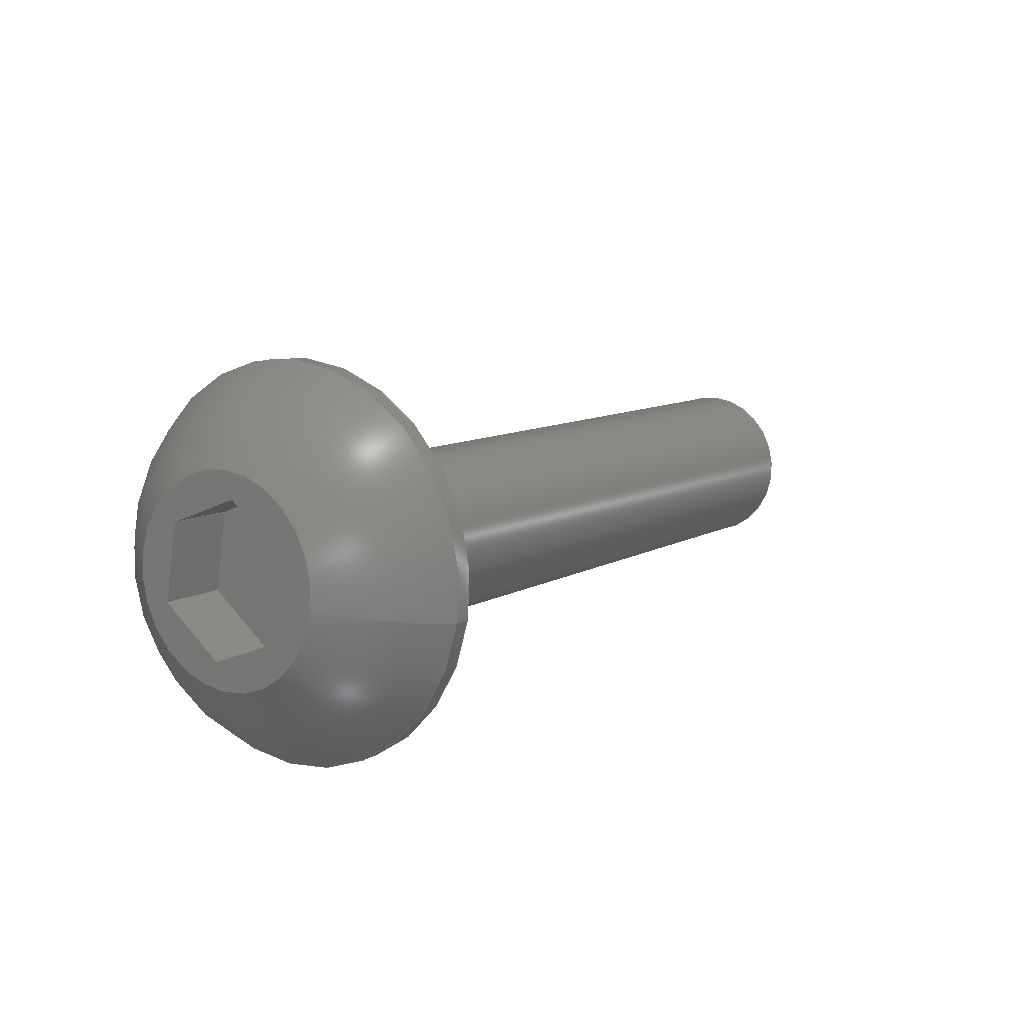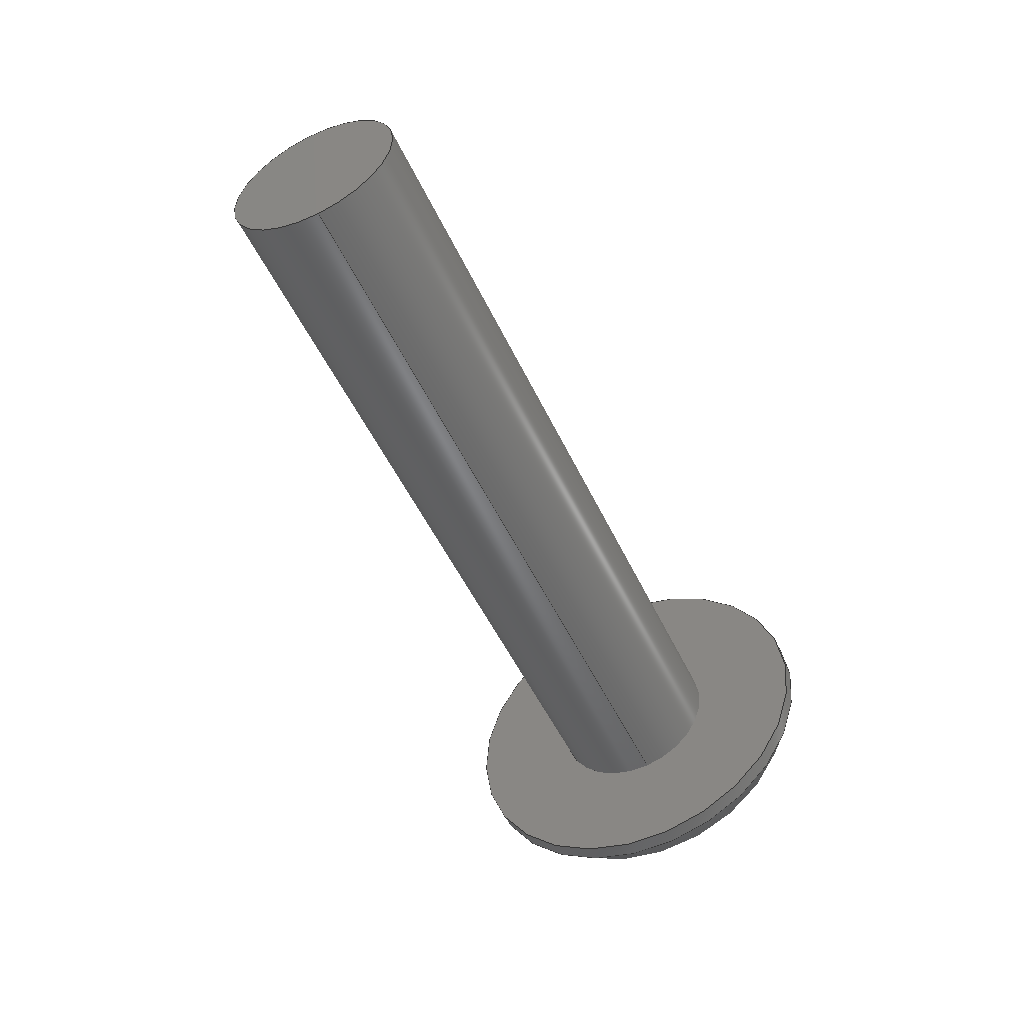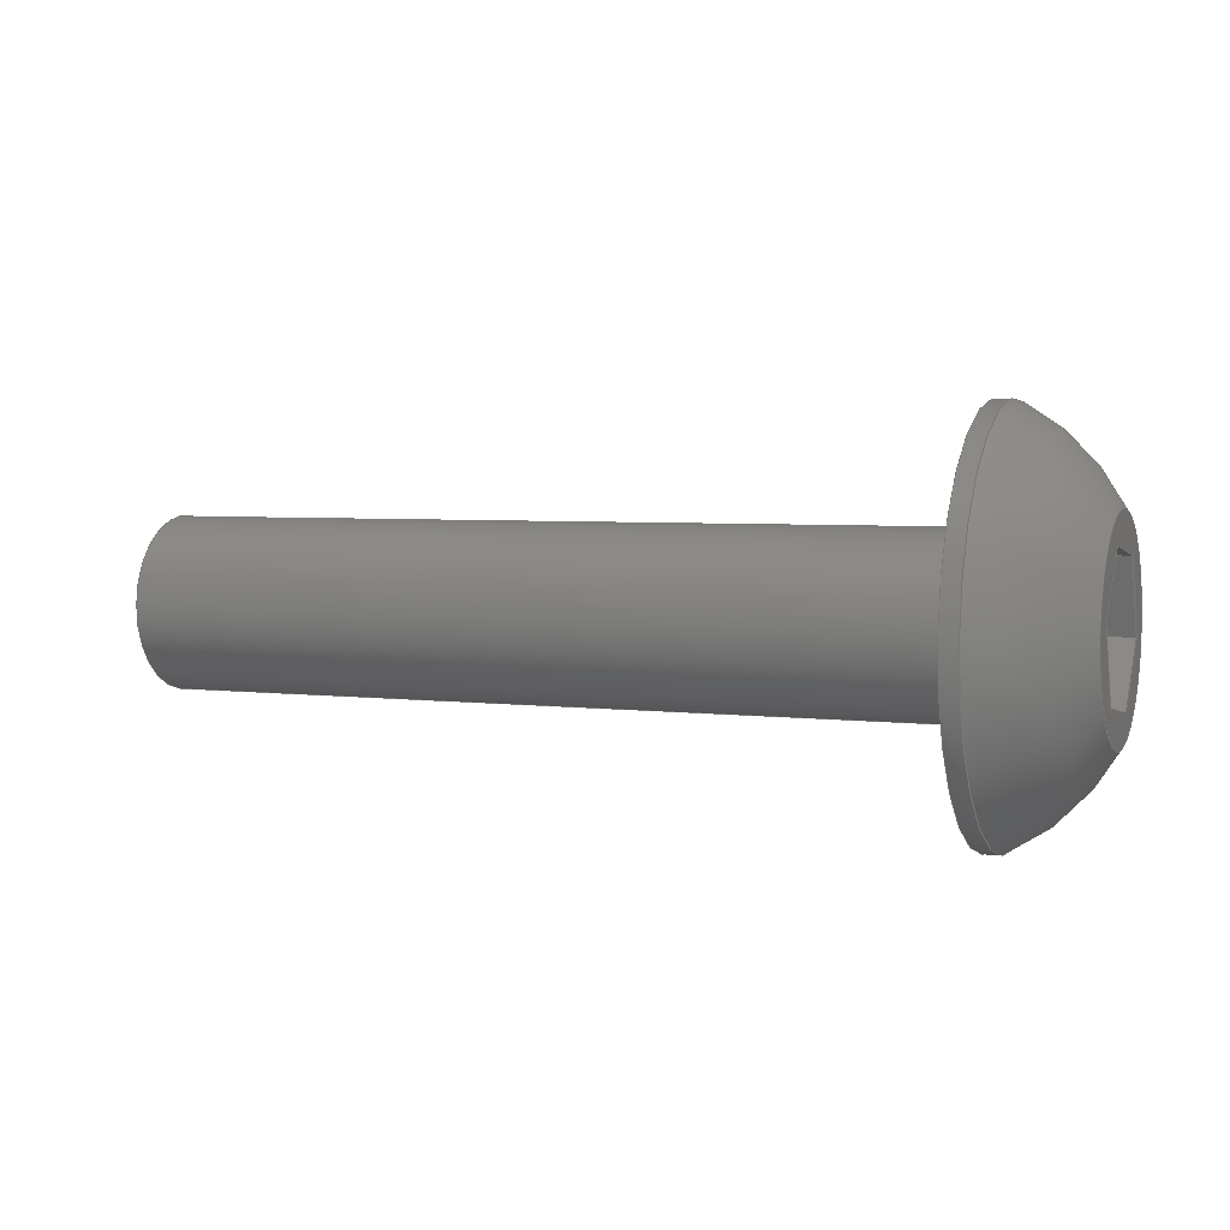
<metadata>
{"format":"step","ext":"step","renderer":"f3d","projection":"perspective","resolution":1024,"background":"white","views":[{"elev":9.6,"azim":-55.5,"up":"+Y"},{"elev":-51.0,"azim":114.6,"up":"+Z"},{"elev":4.3,"azim":-157.9,"up":"+Z"}]}
</metadata>
<code>
ISO-10303-21;
DATA;
#1=PROPERTY_DEFINITION_REPRESENTATION(#5,#3);
#2=PROPERTY_DEFINITION_REPRESENTATION(#6,#4);
#3=REPRESENTATION('',(#7),#342);
#4=REPRESENTATION('',(#8),#342);
#5=PROPERTY_DEFINITION('pmi validation property','',#347);
#6=PROPERTY_DEFINITION('pmi validation property','',#347);
#7=VALUE_REPRESENTATION_ITEM('number of annotations',COUNT_MEASURE(0));
#8=VALUE_REPRESENTATION_ITEM('number of views',COUNT_MEASURE(0));
#9=SHAPE_REPRESENTATION_RELATIONSHIP('','',#211,#10);
#10=ADVANCED_BREP_SHAPE_REPRESENTATION('',(#209),#342);
#11=LINE('',#304,#29);
#12=LINE('',#307,#30);
#13=LINE('',#309,#31);
#14=LINE('',#311,#32);
#15=LINE('',#313,#33);
#16=LINE('',#315,#34);
#17=LINE('',#317,#35);
#18=LINE('',#319,#36);
#19=LINE('',#321,#37);
#20=LINE('',#323,#38);
#21=LINE('',#325,#39);
#22=LINE('',#327,#40);
#23=LINE('',#329,#41);
#24=LINE('',#331,#42);
#25=LINE('',#333,#43);
#26=LINE('',#335,#44);
#27=LINE('',#337,#45);
#28=LINE('',#339,#46);
#29=VECTOR('',#255,1);
#30=VECTOR('',#256,1);
#31=VECTOR('',#257,1);
#32=VECTOR('',#258,1);
#33=VECTOR('',#259,1);
#34=VECTOR('',#260,1);
#35=VECTOR('',#263,1);
#36=VECTOR('',#264,1);
#37=VECTOR('',#265,1);
#38=VECTOR('',#268,1);
#39=VECTOR('',#269,1);
#40=VECTOR('',#272,1);
#41=VECTOR('',#273,1);
#42=VECTOR('',#276,1);
#43=VECTOR('',#277,1);
#44=VECTOR('',#280,1);
#45=VECTOR('',#281,1);
#46=VECTOR('',#284,1);
#47=SPHERICAL_SURFACE('',#221,0.005182);
#48=PLANE('',#219);
#49=PLANE('',#220);
#50=PLANE('',#223);
#51=PLANE('',#224);
#52=PLANE('',#225);
#53=PLANE('',#226);
#54=PLANE('',#227);
#55=PLANE('',#228);
#56=PLANE('',#229);
#57=PLANE('',#230);
#58=ORIENTED_EDGE('',*,*,#104,.F.);
#59=ORIENTED_EDGE('',*,*,#105,.F.);
#60=ORIENTED_EDGE('',*,*,#106,.F.);
#61=ORIENTED_EDGE('',*,*,#107,.T.);
#62=ORIENTED_EDGE('',*,*,#106,.T.);
#63=ORIENTED_EDGE('',*,*,#107,.F.);
#64=ORIENTED_EDGE('',*,*,#104,.T.);
#65=ORIENTED_EDGE('',*,*,#108,.F.);
#66=ORIENTED_EDGE('',*,*,#105,.T.);
#67=ORIENTED_EDGE('',*,*,#109,.T.);
#68=ORIENTED_EDGE('',*,*,#110,.T.);
#69=ORIENTED_EDGE('',*,*,#111,.T.);
#70=ORIENTED_EDGE('',*,*,#112,.T.);
#71=ORIENTED_EDGE('',*,*,#113,.T.);
#72=ORIENTED_EDGE('',*,*,#114,.T.);
#73=ORIENTED_EDGE('',*,*,#108,.T.);
#74=ORIENTED_EDGE('',*,*,#109,.F.);
#75=ORIENTED_EDGE('',*,*,#115,.F.);
#76=ORIENTED_EDGE('',*,*,#116,.T.);
#77=ORIENTED_EDGE('',*,*,#117,.T.);
#78=ORIENTED_EDGE('',*,*,#110,.F.);
#79=ORIENTED_EDGE('',*,*,#117,.F.);
#80=ORIENTED_EDGE('',*,*,#118,.T.);
#81=ORIENTED_EDGE('',*,*,#119,.T.);
#82=ORIENTED_EDGE('',*,*,#111,.F.);
#83=ORIENTED_EDGE('',*,*,#119,.F.);
#84=ORIENTED_EDGE('',*,*,#120,.T.);
#85=ORIENTED_EDGE('',*,*,#121,.T.);
#86=ORIENTED_EDGE('',*,*,#112,.F.);
#87=ORIENTED_EDGE('',*,*,#121,.F.);
#88=ORIENTED_EDGE('',*,*,#122,.T.);
#89=ORIENTED_EDGE('',*,*,#123,.T.);
#90=ORIENTED_EDGE('',*,*,#113,.F.);
#91=ORIENTED_EDGE('',*,*,#123,.F.);
#92=ORIENTED_EDGE('',*,*,#124,.T.);
#93=ORIENTED_EDGE('',*,*,#125,.T.);
#94=ORIENTED_EDGE('',*,*,#114,.F.);
#95=ORIENTED_EDGE('',*,*,#125,.F.);
#96=ORIENTED_EDGE('',*,*,#126,.T.);
#97=ORIENTED_EDGE('',*,*,#115,.T.);
#98=ORIENTED_EDGE('',*,*,#116,.F.);
#99=ORIENTED_EDGE('',*,*,#126,.F.);
#100=ORIENTED_EDGE('',*,*,#124,.F.);
#101=ORIENTED_EDGE('',*,*,#122,.F.);
#102=ORIENTED_EDGE('',*,*,#120,.F.);
#103=ORIENTED_EDGE('',*,*,#118,.F.);
#104=EDGE_CURVE('',#127,#127,#144,.T.);
#105=EDGE_CURVE('',#128,#128,#145,.T.);
#106=EDGE_CURVE('',#129,#129,#146,.T.);
#107=EDGE_CURVE('',#130,#130,#147,.T.);
#108=EDGE_CURVE('',#131,#131,#148,.T.);
#109=EDGE_CURVE('',#132,#133,#11,.T.);
#110=EDGE_CURVE('',#133,#134,#12,.T.);
#111=EDGE_CURVE('',#134,#135,#13,.T.);
#112=EDGE_CURVE('',#135,#136,#14,.T.);
#113=EDGE_CURVE('',#136,#137,#15,.T.);
#114=EDGE_CURVE('',#137,#132,#16,.T.);
#115=EDGE_CURVE('',#138,#132,#17,.T.);
#116=EDGE_CURVE('',#138,#139,#18,.T.);
#117=EDGE_CURVE('',#139,#133,#19,.T.);
#118=EDGE_CURVE('',#139,#140,#20,.T.);
#119=EDGE_CURVE('',#140,#134,#21,.T.);
#120=EDGE_CURVE('',#140,#141,#22,.T.);
#121=EDGE_CURVE('',#141,#135,#23,.T.);
#122=EDGE_CURVE('',#141,#142,#24,.T.);
#123=EDGE_CURVE('',#142,#136,#25,.T.);
#124=EDGE_CURVE('',#142,#143,#26,.T.);
#125=EDGE_CURVE('',#143,#137,#27,.T.);
#126=EDGE_CURVE('',#143,#138,#28,.T.);
#127=VERTEX_POINT('',#290);
#128=VERTEX_POINT('',#292);
#129=VERTEX_POINT('',#295);
#130=VERTEX_POINT('',#297);
#131=VERTEX_POINT('',#302);
#132=VERTEX_POINT('',#305);
#133=VERTEX_POINT('',#306);
#134=VERTEX_POINT('',#308);
#135=VERTEX_POINT('',#310);
#136=VERTEX_POINT('',#312);
#137=VERTEX_POINT('',#314);
#138=VERTEX_POINT('',#318);
#139=VERTEX_POINT('',#320);
#140=VERTEX_POINT('',#324);
#141=VERTEX_POINT('',#328);
#142=VERTEX_POINT('',#332);
#143=VERTEX_POINT('',#336);
#144=CIRCLE('',#214,0.004585);
#145=CIRCLE('',#215,0.004585);
#146=CIRCLE('',#217,0.002019);
#147=CIRCLE('',#218,0.002019);
#148=CIRCLE('',#222,0.002416);
#149=EDGE_LOOP('',(#58));
#150=EDGE_LOOP('',(#59));
#151=EDGE_LOOP('',(#60));
#152=EDGE_LOOP('',(#61));
#153=EDGE_LOOP('',(#62));
#154=EDGE_LOOP('',(#63));
#155=EDGE_LOOP('',(#64));
#156=EDGE_LOOP('',(#65));
#157=EDGE_LOOP('',(#66));
#158=EDGE_LOOP('',(#67,#68,#69,#70,#71,#72));
#159=EDGE_LOOP('',(#73));
#160=EDGE_LOOP('',(#74,#75,#76,#77));
#161=EDGE_LOOP('',(#78,#79,#80,#81));
#162=EDGE_LOOP('',(#82,#83,#84,#85));
#163=EDGE_LOOP('',(#86,#87,#88,#89));
#164=EDGE_LOOP('',(#90,#91,#92,#93));
#165=EDGE_LOOP('',(#94,#95,#96,#97));
#166=EDGE_LOOP('',(#98,#99,#100,#101,#102,#103));
#167=FACE_BOUND('',#149,.T.);
#168=FACE_BOUND('',#150,.T.);
#169=FACE_BOUND('',#151,.T.);
#170=FACE_BOUND('',#152,.T.);
#171=FACE_BOUND('',#153,.T.);
#172=FACE_BOUND('',#154,.T.);
#173=FACE_BOUND('',#155,.T.);
#174=FACE_BOUND('',#156,.T.);
#175=FACE_BOUND('',#157,.T.);
#176=FACE_BOUND('',#158,.T.);
#177=FACE_BOUND('',#159,.T.);
#178=FACE_BOUND('',#160,.T.);
#179=FACE_BOUND('',#161,.T.);
#180=FACE_BOUND('',#162,.T.);
#181=FACE_BOUND('',#163,.T.);
#182=FACE_BOUND('',#164,.T.);
#183=FACE_BOUND('',#165,.T.);
#184=FACE_BOUND('',#166,.T.);
#185=CYLINDRICAL_SURFACE('',#213,0.004585);
#186=CYLINDRICAL_SURFACE('',#216,0.002019);
#187=ADVANCED_FACE('',(#167,#168),#185,.T.);
#188=ADVANCED_FACE('',(#169,#170),#186,.T.);
#189=ADVANCED_FACE('',(#171),#48,.F.);
#190=ADVANCED_FACE('',(#172,#173),#49,.F.);
#191=ADVANCED_FACE('',(#174,#175),#47,.T.);
#192=ADVANCED_FACE('',(#176,#177),#50,.T.);
#193=ADVANCED_FACE('',(#178),#51,.F.);
#194=ADVANCED_FACE('',(#179),#52,.F.);
#195=ADVANCED_FACE('',(#180),#53,.F.);
#196=ADVANCED_FACE('',(#181),#54,.F.);
#197=ADVANCED_FACE('',(#182),#55,.F.);
#198=ADVANCED_FACE('',(#183),#56,.F.);
#199=ADVANCED_FACE('',(#184),#57,.T.);
#200=CLOSED_SHELL('',(#187,#188,#189,#190,#191,#192,#193,#194,#195,#196,
#197,#198,#199));
#201=STYLED_ITEM('',(#202),#209);
#202=PRESENTATION_STYLE_ASSIGNMENT((#203));
#203=SURFACE_STYLE_USAGE(.BOTH.,#204);
#204=SURFACE_SIDE_STYLE('',(#205));
#205=SURFACE_STYLE_FILL_AREA(#206);
#206=FILL_AREA_STYLE('',(#207));
#207=FILL_AREA_STYLE_COLOUR('',#208);
#208=COLOUR_RGB('',0.1961,0.1961,0.1961);
#209=MANIFOLD_SOLID_BREP('Screw, #1 3/4-in',#200);
#210=SHAPE_DEFINITION_REPRESENTATION(#347,#211);
#211=SHAPE_REPRESENTATION('Screw, #1 3/4-in',(#212),#342);
#212=AXIS2_PLACEMENT_3D('',#287,#231,#232);
#213=AXIS2_PLACEMENT_3D('',#288,#233,#234);
#214=AXIS2_PLACEMENT_3D('',#289,#235,#236);
#215=AXIS2_PLACEMENT_3D('',#291,#237,#238);
#216=AXIS2_PLACEMENT_3D('',#293,#239,#240);
#217=AXIS2_PLACEMENT_3D('',#294,#241,#242);
#218=AXIS2_PLACEMENT_3D('',#296,#243,#244);
#219=AXIS2_PLACEMENT_3D('',#298,#245,#246);
#220=AXIS2_PLACEMENT_3D('',#299,#247,#248);
#221=AXIS2_PLACEMENT_3D('',#300,#249,#250);
#222=AXIS2_PLACEMENT_3D('',#301,#251,#252);
#223=AXIS2_PLACEMENT_3D('',#303,#253,#254);
#224=AXIS2_PLACEMENT_3D('',#316,#261,#262);
#225=AXIS2_PLACEMENT_3D('',#322,#266,#267);
#226=AXIS2_PLACEMENT_3D('',#326,#270,#271);
#227=AXIS2_PLACEMENT_3D('',#330,#274,#275);
#228=AXIS2_PLACEMENT_3D('',#334,#278,#279);
#229=AXIS2_PLACEMENT_3D('',#338,#282,#283);
#230=AXIS2_PLACEMENT_3D('',#340,#285,#286);
#231=DIRECTION('',(0,0,1));
#232=DIRECTION('',(1,0,0));
#233=DIRECTION('',(1,-1.84e-17,-1.109e-17));
#234=DIRECTION('',(8.071e-18,-0.1564,0.9877));
#235=DIRECTION('',(1,-1.84e-17,-1.109e-17));
#236=DIRECTION('',(-8.071e-18,0.1564,-0.9877));
#237=DIRECTION('',(-1,1.84e-17,1.109e-17));
#238=DIRECTION('',(8.071e-18,-0.1564,0.9877));
#239=DIRECTION('',(-1,1.84e-17,1.109e-17));
#240=DIRECTION('',(-8.071e-18,0.1564,-0.9877));
#241=DIRECTION('',(1,-1.84e-17,-1.109e-17));
#242=DIRECTION('',(-8.071e-18,0.1564,-0.9877));
#243=DIRECTION('',(1,-1.84e-17,-1.109e-17));
#244=DIRECTION('',(-8.071e-18,0.1564,-0.9877));
#245=DIRECTION('',(-1,1.84e-17,1.109e-17));
#246=DIRECTION('',(1.991e-17,0.9877,0.1564));
#247=DIRECTION('',(-1,1.84e-17,1.109e-17));
#248=DIRECTION('',(1.991e-17,0.9877,0.1564));
#249=DIRECTION('',(1,-1.84e-17,-1.109e-17));
#250=DIRECTION('',(-7.907e-19,-0.5472,0.837));
#251=DIRECTION('',(-1,1.84e-17,1.109e-17));
#252=DIRECTION('',(8.071e-18,-0.1564,0.9877));
#253=DIRECTION('',(-1,1.84e-17,1.109e-17));
#254=DIRECTION('',(1.991e-17,0.9877,0.1564));
#255=DIRECTION('',(-1.991e-17,-0.9877,-0.1564));
#256=DIRECTION('',(-1.695e-17,-0.3584,-0.9336));
#257=DIRECTION('',(2.966e-18,0.6293,-0.7771));
#258=DIRECTION('',(1.991e-17,0.9877,0.1564));
#259=DIRECTION('',(1.695e-17,0.3584,0.9336));
#260=DIRECTION('',(-2.966e-18,-0.6293,0.7771));
#261=DIRECTION('',(8.071e-18,-0.1564,0.9877));
#262=DIRECTION('',(-1,1.84e-17,1.109e-17));
#263=DIRECTION('',(-1,1.84e-17,1.109e-17));
#264=DIRECTION('',(-1.991e-17,-0.9877,-0.1564));
#265=DIRECTION('',(-1,1.84e-17,1.109e-17));
#266=DIRECTION('',(-1.321e-17,-0.9336,0.3584));
#267=DIRECTION('',(-1.695e-17,-0.3584,-0.9336));
#268=DIRECTION('',(-1.695e-17,-0.3584,-0.9336));
#269=DIRECTION('',(-1,1.84e-17,1.109e-17));
#270=DIRECTION('',(-2.128e-17,-0.7771,-0.6293));
#271=DIRECTION('',(2.966e-18,0.6293,-0.7771));
#272=DIRECTION('',(2.966e-18,0.6293,-0.7771));
#273=DIRECTION('',(-1,1.84e-17,1.109e-17));
#274=DIRECTION('',(-8.071e-18,0.1564,-0.9877));
#275=DIRECTION('',(1,-1.84e-17,-1.109e-17));
#276=DIRECTION('',(1.991e-17,0.9877,0.1564));
#277=DIRECTION('',(-1,1.84e-17,1.109e-17));
#278=DIRECTION('',(1.321e-17,0.9336,-0.3584));
#279=DIRECTION('',(1.695e-17,0.3584,0.9336));
#280=DIRECTION('',(1.695e-17,0.3584,0.9336));
#281=DIRECTION('',(-1,1.84e-17,1.109e-17));
#282=DIRECTION('',(2.128e-17,0.7771,0.6293));
#283=DIRECTION('',(-2.966e-18,-0.6293,0.7771));
#284=DIRECTION('',(-2.966e-18,-0.6293,0.7771));
#285=DIRECTION('',(-1,1.84e-17,1.109e-17));
#286=DIRECTION('',(1.991e-17,0.9877,0.1564));
#287=CARTESIAN_POINT('',(0,0,0));
#288=CARTESIAN_POINT('',(-0.04579,-0.234,0.1418));
#289=CARTESIAN_POINT('',(-0.04322,-0.234,0.1418));
#290=CARTESIAN_POINT('',(-0.04322,-0.2333,0.1372));
#291=CARTESIAN_POINT('',(-0.04362,-0.234,0.1418));
#292=CARTESIAN_POINT('',(-0.04362,-0.2348,0.1463));
#293=CARTESIAN_POINT('',(-0.02417,-0.234,0.1418));
#294=CARTESIAN_POINT('',(-0.02417,-0.234,0.1418));
#295=CARTESIAN_POINT('',(-0.02417,-0.2337,0.1398));
#296=CARTESIAN_POINT('',(-0.04322,-0.234,0.1418));
#297=CARTESIAN_POINT('',(-0.04322,-0.2337,0.1398));
#298=CARTESIAN_POINT('',(-0.02417,-0.234,0.1418));
#299=CARTESIAN_POINT('',(-0.04322,-0.234,0.1418));
#300=CARTESIAN_POINT('',(-0.0412,-0.234,0.1418));
#301=CARTESIAN_POINT('',(-0.04579,-0.234,0.1418));
#302=CARTESIAN_POINT('',(-0.04579,-0.2344,0.1442));
#303=CARTESIAN_POINT('',(-0.04579,-0.234,0.1418));
#304=CARTESIAN_POINT('',(-0.04579,-0.2343,0.1433));
#305=CARTESIAN_POINT('',(-0.04579,-0.2334,0.1435));
#306=CARTESIAN_POINT('',(-0.04579,-0.2352,0.1432));
#307=CARTESIAN_POINT('',(-0.04579,-0.2355,0.1423));
#308=CARTESIAN_POINT('',(-0.04579,-0.2358,0.1415));
#309=CARTESIAN_POINT('',(-0.04579,-0.2353,0.1408));
#310=CARTESIAN_POINT('',(-0.04579,-0.2347,0.1401));
#311=CARTESIAN_POINT('',(-0.04579,-0.2338,0.1402));
#312=CARTESIAN_POINT('',(-0.04579,-0.2329,0.1403));
#313=CARTESIAN_POINT('',(-0.04579,-0.2326,0.1412));
#314=CARTESIAN_POINT('',(-0.04579,-0.2322,0.1421));
#315=CARTESIAN_POINT('',(-0.04579,-0.2328,0.1428));
#316=CARTESIAN_POINT('',(-0.0442,-0.2343,0.1433));
#317=CARTESIAN_POINT('',(-0.0442,-0.2334,0.1435));
#318=CARTESIAN_POINT('',(-0.0442,-0.2334,0.1435));
#319=CARTESIAN_POINT('',(-0.0442,-0.2343,0.1433));
#320=CARTESIAN_POINT('',(-0.0442,-0.2352,0.1432));
#321=CARTESIAN_POINT('',(-0.0442,-0.2352,0.1432));
#322=CARTESIAN_POINT('',(-0.0442,-0.2355,0.1423));
#323=CARTESIAN_POINT('',(-0.0442,-0.2355,0.1423));
#324=CARTESIAN_POINT('',(-0.0442,-0.2358,0.1415));
#325=CARTESIAN_POINT('',(-0.0442,-0.2358,0.1415));
#326=CARTESIAN_POINT('',(-0.0442,-0.2353,0.1408));
#327=CARTESIAN_POINT('',(-0.0442,-0.2353,0.1408));
#328=CARTESIAN_POINT('',(-0.0442,-0.2347,0.1401));
#329=CARTESIAN_POINT('',(-0.0442,-0.2347,0.1401));
#330=CARTESIAN_POINT('',(-0.0442,-0.2338,0.1402));
#331=CARTESIAN_POINT('',(-0.0442,-0.2338,0.1402));
#332=CARTESIAN_POINT('',(-0.0442,-0.2329,0.1403));
#333=CARTESIAN_POINT('',(-0.0442,-0.2329,0.1403));
#334=CARTESIAN_POINT('',(-0.0442,-0.2326,0.1412));
#335=CARTESIAN_POINT('',(-0.0442,-0.2326,0.1412));
#336=CARTESIAN_POINT('',(-0.0442,-0.2322,0.1421));
#337=CARTESIAN_POINT('',(-0.0442,-0.2322,0.1421));
#338=CARTESIAN_POINT('',(-0.0442,-0.2328,0.1428));
#339=CARTESIAN_POINT('',(-0.0442,-0.2328,0.1428));
#340=CARTESIAN_POINT('',(-0.0442,-0.234,0.1418));
#341=MECHANICAL_DESIGN_GEOMETRIC_PRESENTATION_REPRESENTATION('',(#201),
#342);
#342=(
GEOMETRIC_REPRESENTATION_CONTEXT(3)
GLOBAL_UNCERTAINTY_ASSIGNED_CONTEXT((#343))
GLOBAL_UNIT_ASSIGNED_CONTEXT((#346,#345,#344))
REPRESENTATION_CONTEXT('Screw, #1 3/4-in','TOP_LEVEL_ASSEMBLY_PART')
);
#343=UNCERTAINTY_MEASURE_WITH_UNIT(LENGTH_MEASURE(5e-06),#346,
'DISTANCE_ACCURACY_VALUE','Maximum Tolerance applied to model');
#344=(
NAMED_UNIT(*)
SI_UNIT($,.STERADIAN.)
SOLID_ANGLE_UNIT()
);
#345=(
NAMED_UNIT(*)
PLANE_ANGLE_UNIT()
SI_UNIT($,.RADIAN.)
);
#346=(
LENGTH_UNIT()
NAMED_UNIT(*)
SI_UNIT($,.METRE.)
);
#347=PRODUCT_DEFINITION_SHAPE('','',#348);
#348=PRODUCT_DEFINITION('','',#350,#349);
#349=PRODUCT_DEFINITION_CONTEXT('',#356,'design');
#350=PRODUCT_DEFINITION_FORMATION_WITH_SPECIFIED_SOURCE('','',#352,
 .NOT_KNOWN.);
#351=PRODUCT_RELATED_PRODUCT_CATEGORY('','',(#352));
#352=PRODUCT('Screw, #1 3/4-in','Screw, #1 3/4-in',
'Screw, #1 3/4-in',(#354));
#353=PRODUCT_CATEGORY('','');
#354=PRODUCT_CONTEXT('',#356,'mechanical');
#355=APPLICATION_PROTOCOL_DEFINITION('international standard',
'automotive_design',2010,#356);
#356=APPLICATION_CONTEXT(
'core data for automotive mechanical design processes');
ENDSEC;
END-ISO-10303-21;

</code>
